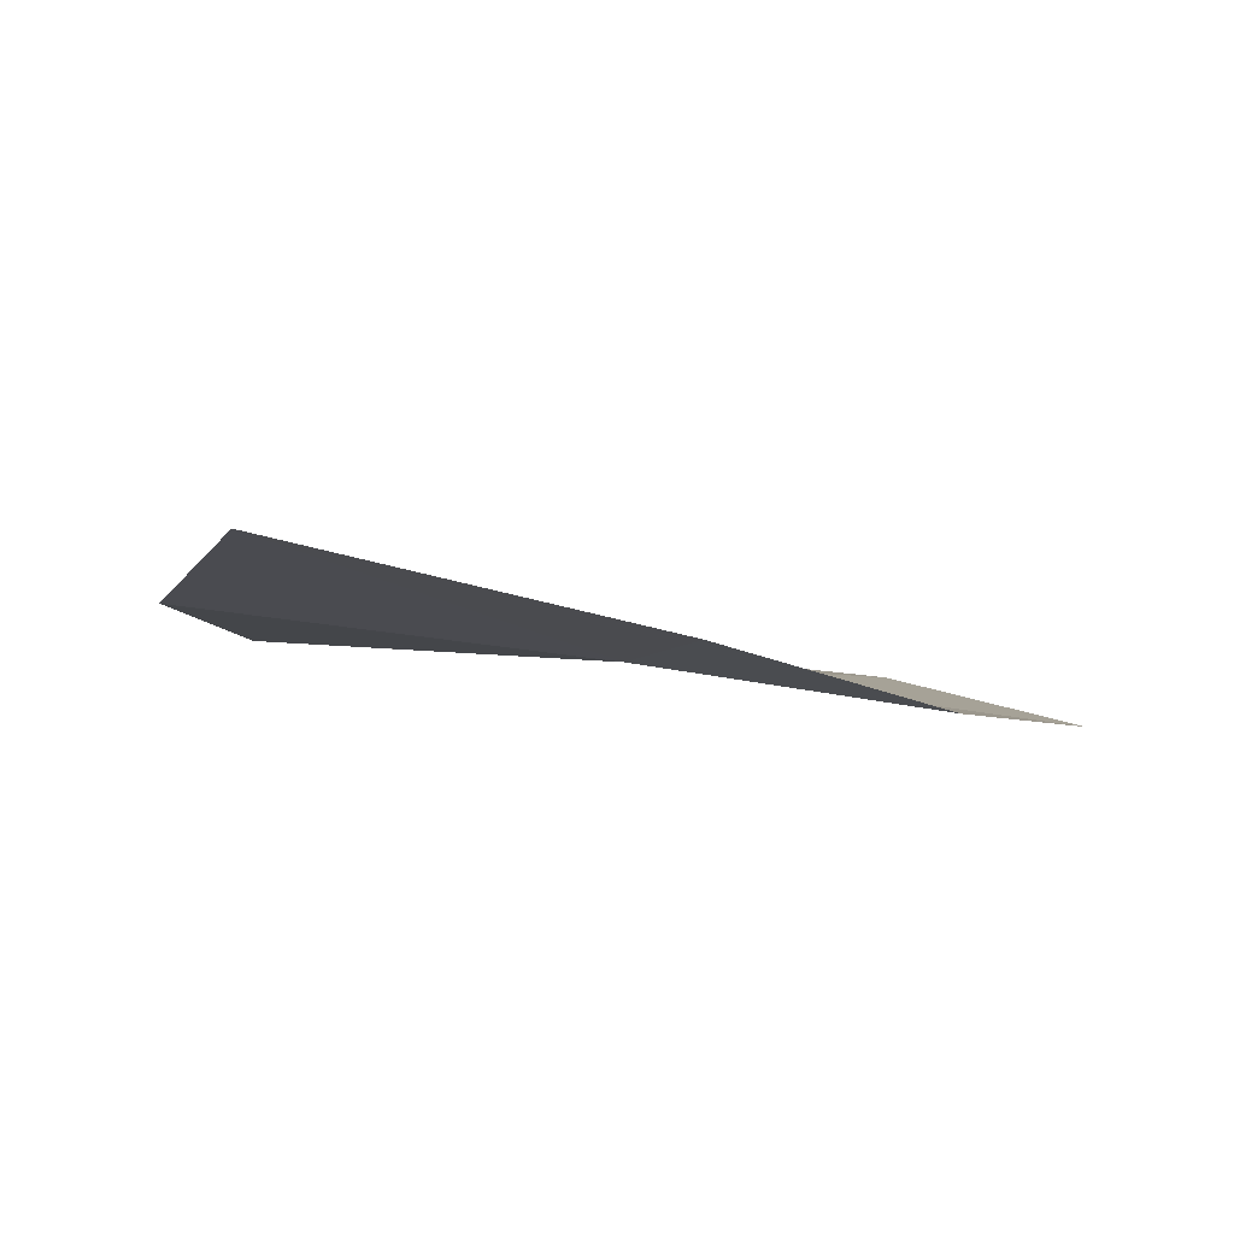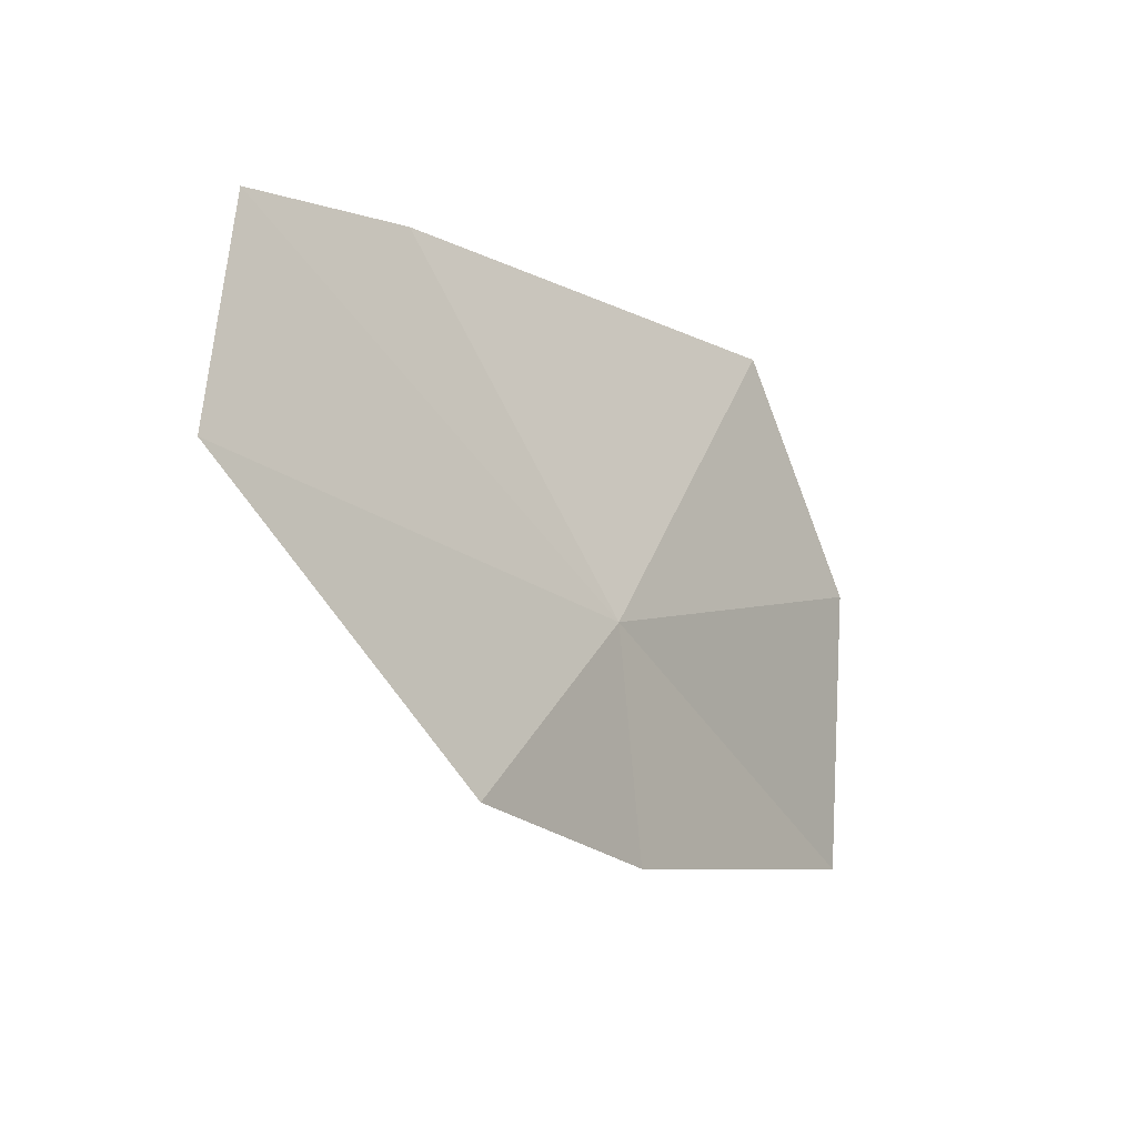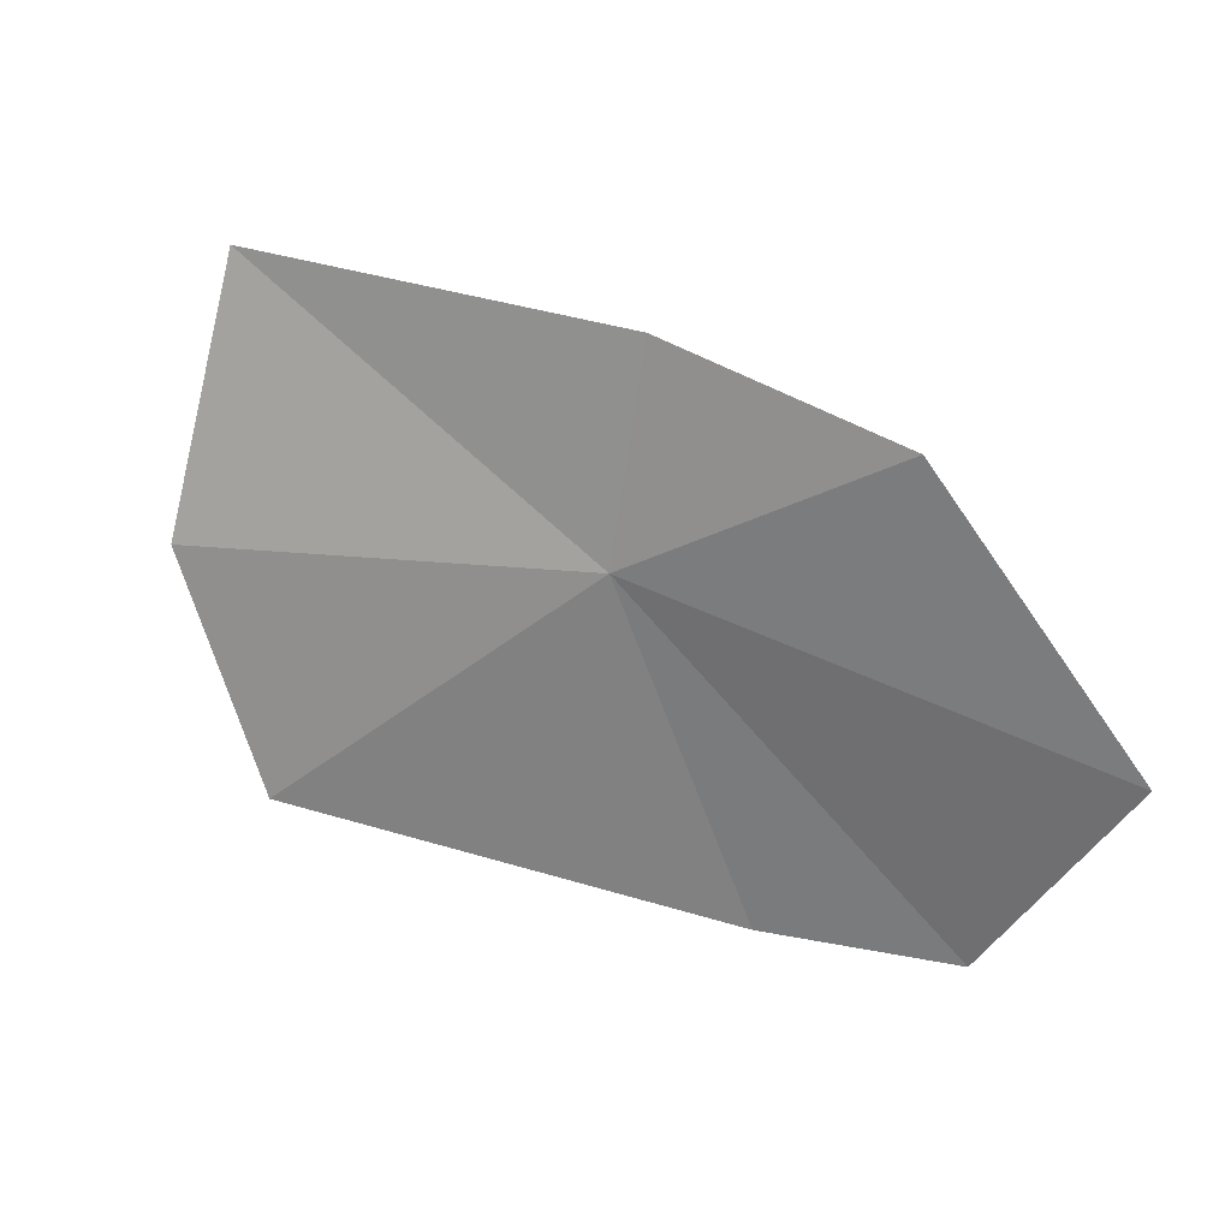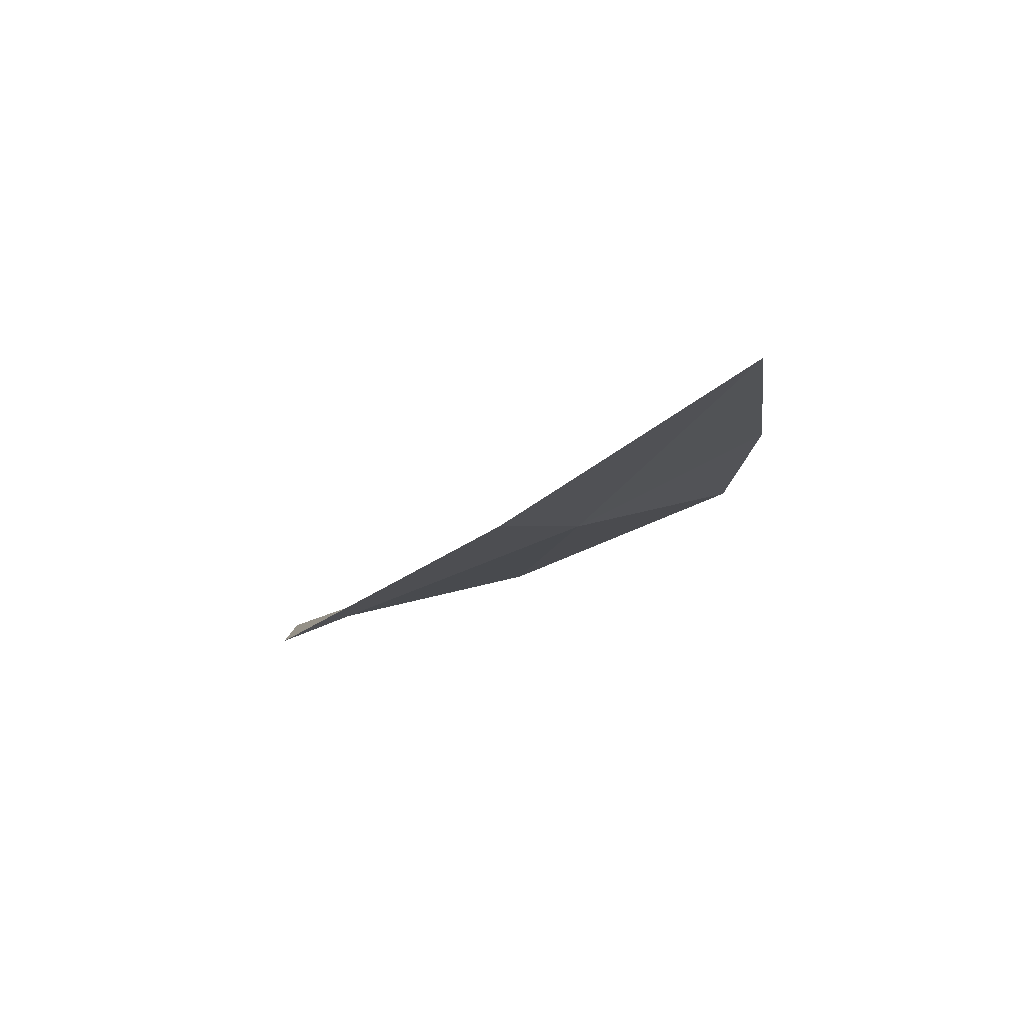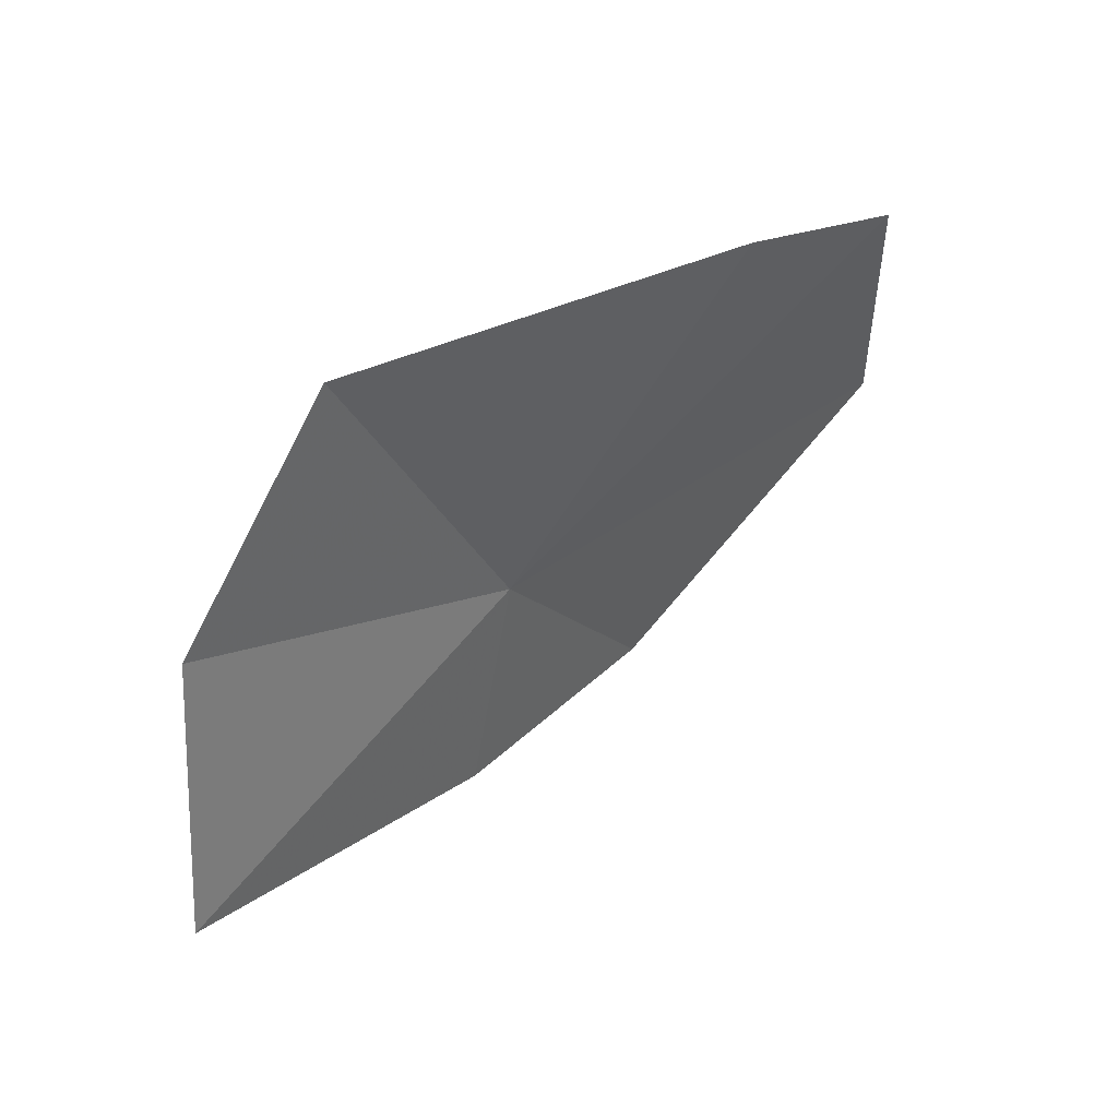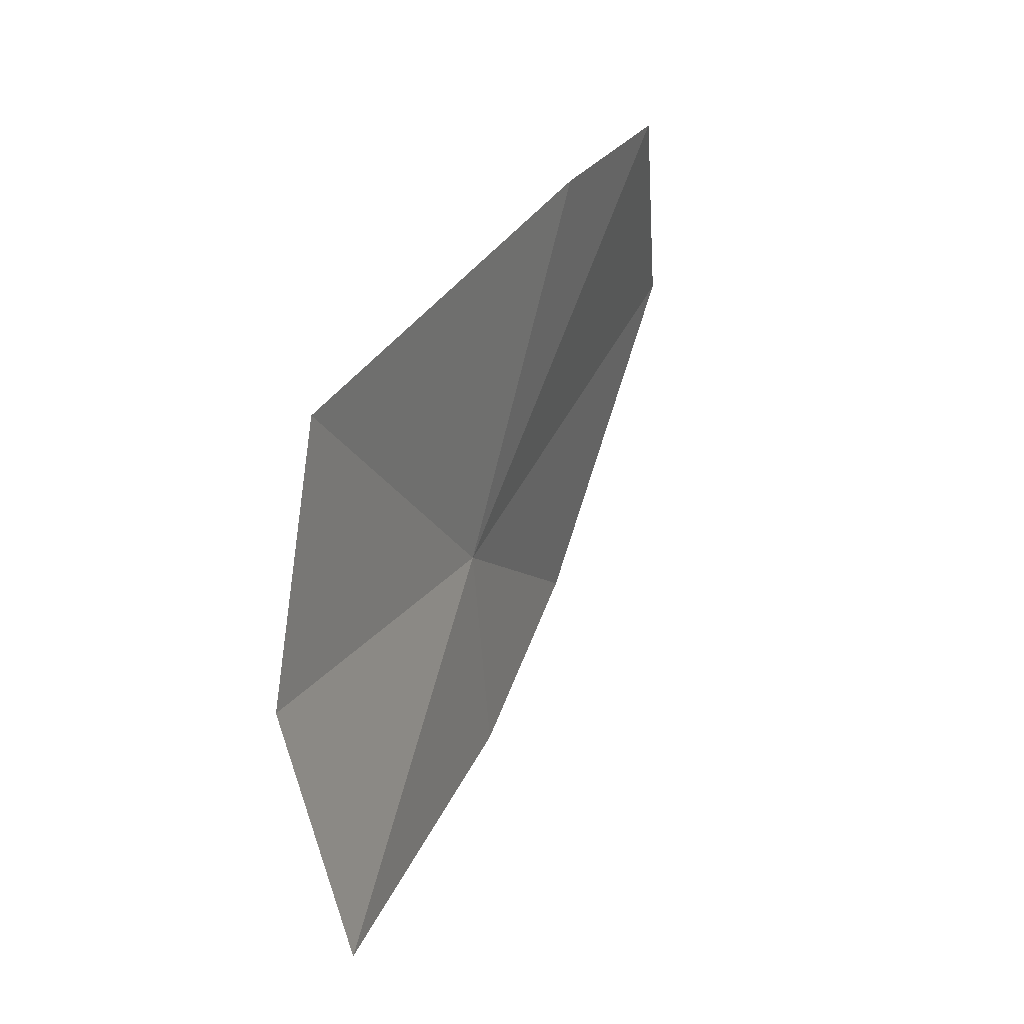
<metadata>
{"format":"obj","ext":"obj","renderer":"f3d","projection":"perspective","resolution":1024,"background":"white","views":[{"elev":21.9,"azim":137.5,"up":"+Y"},{"elev":-45.8,"azim":-30.5,"up":"+Z"},{"elev":-40.2,"azim":146.6,"up":"+Y"},{"elev":9.2,"azim":63.4,"up":"+Y"},{"elev":65.0,"azim":157.7,"up":"+Z"},{"elev":62.8,"azim":133.3,"up":"+Z"}]}
</metadata>
<code>
v -35.83 124.5 57.29
v -34.16 125.4 57.38
v -34.47 124.8 58.37
v -37.84 123.8 56.58
v -37.88 123.7 57.75
v -36.41 124.5 56.11
v -35.48 124.9 56.5
v -35.27 124.2 58.96
v -37.14 123.8 58.21
f 1 2 3
f 1 5 4
f 1 4 6
f 1 7 2
f 1 6 7
f 1 3 8
f 1 9 5
f 1 8 9

</code>
